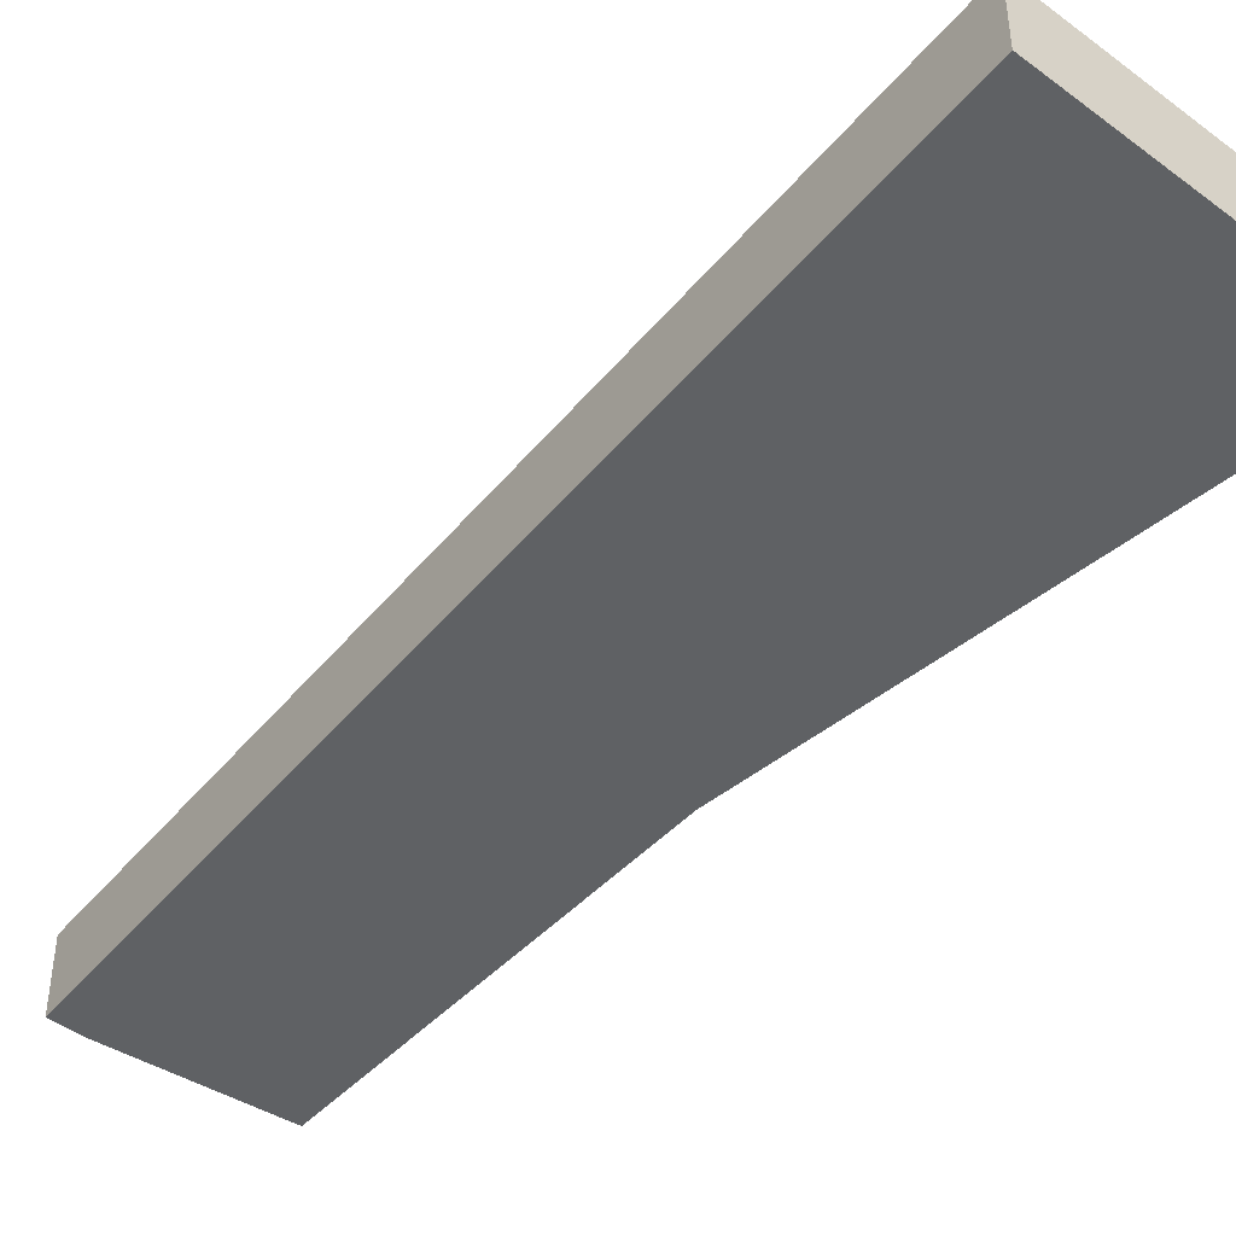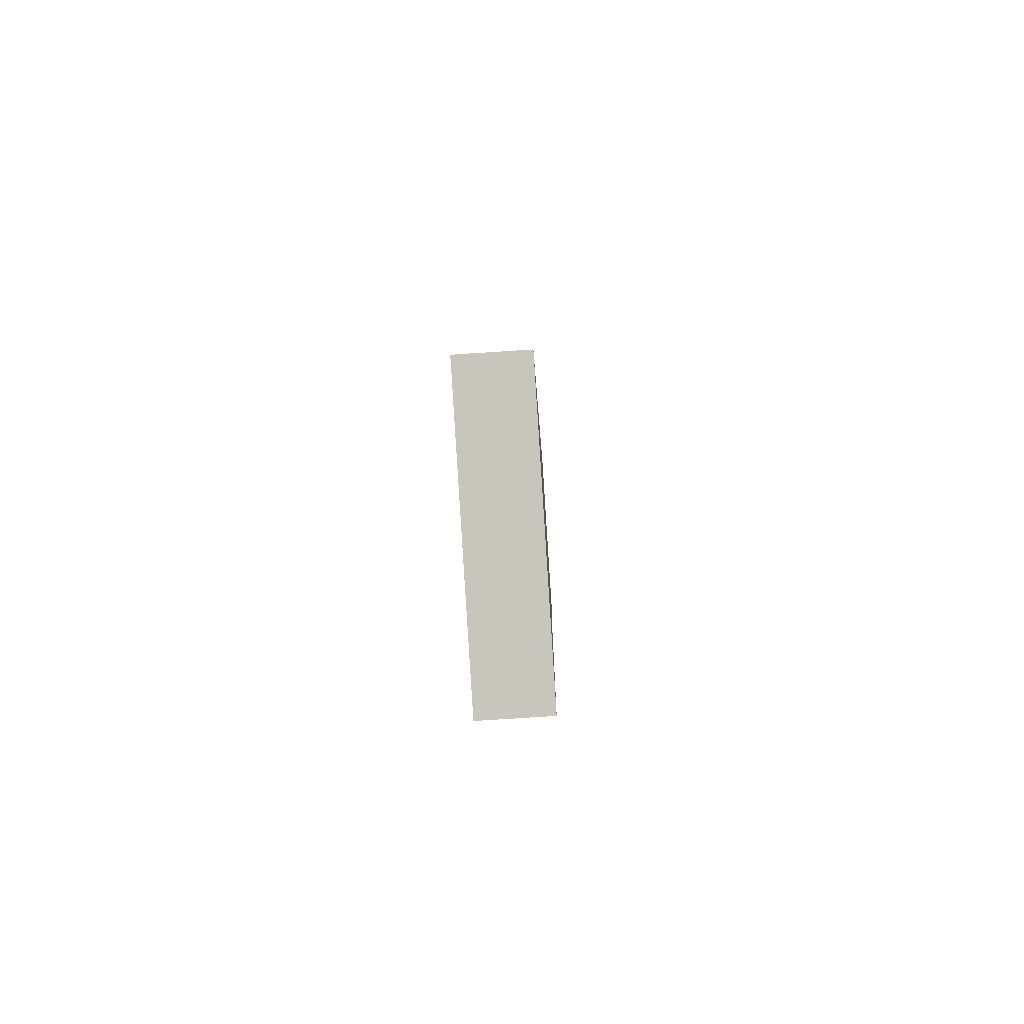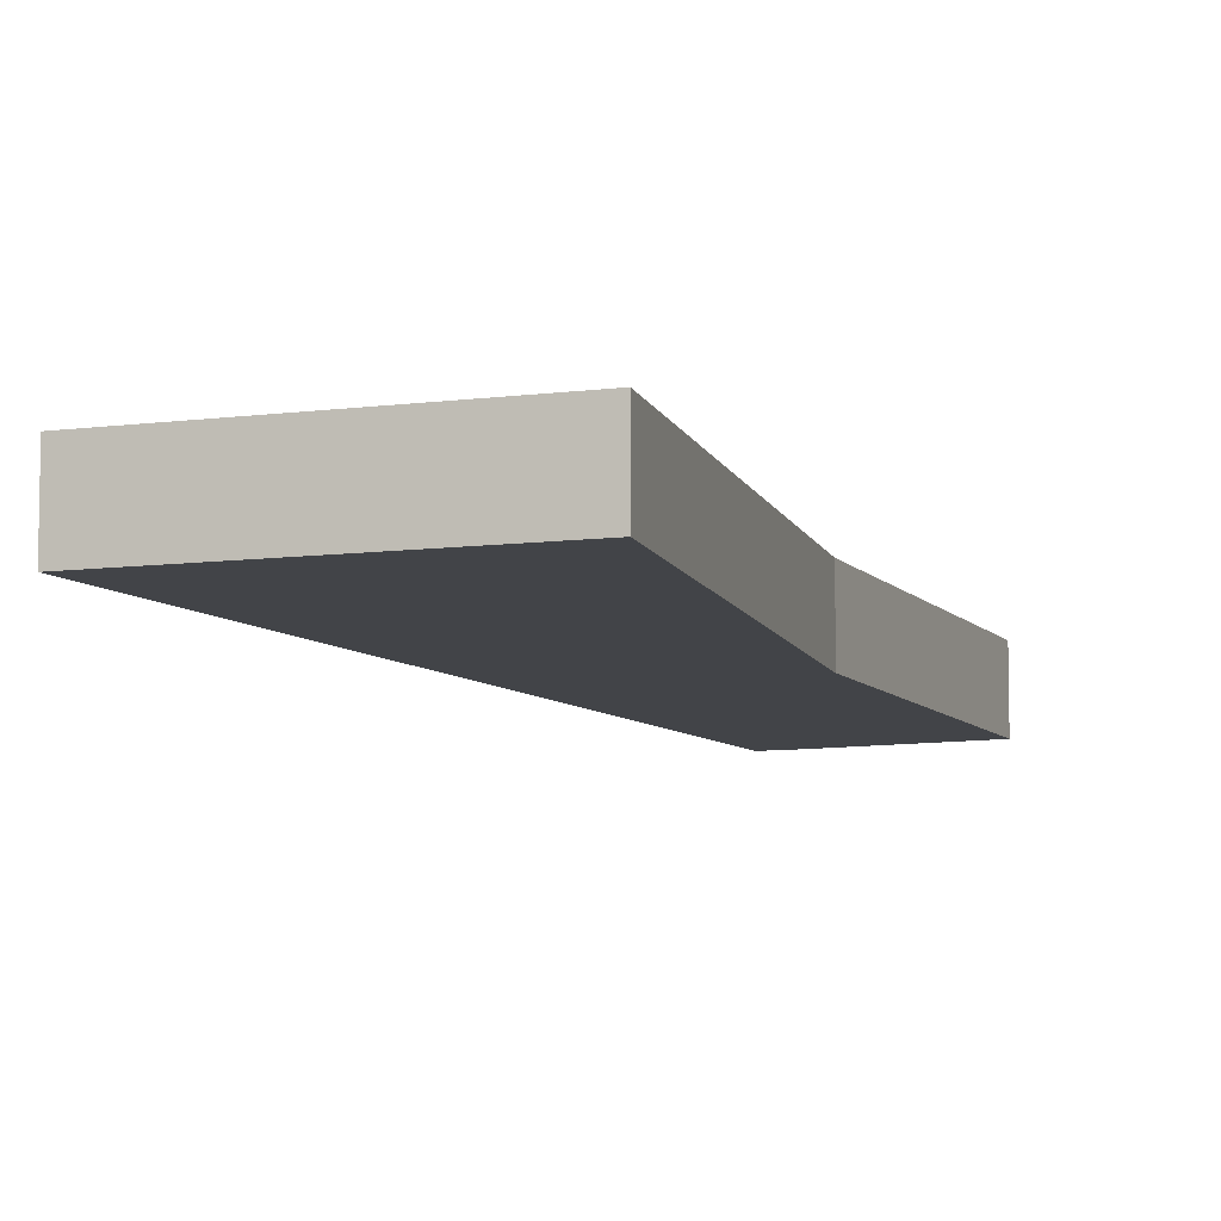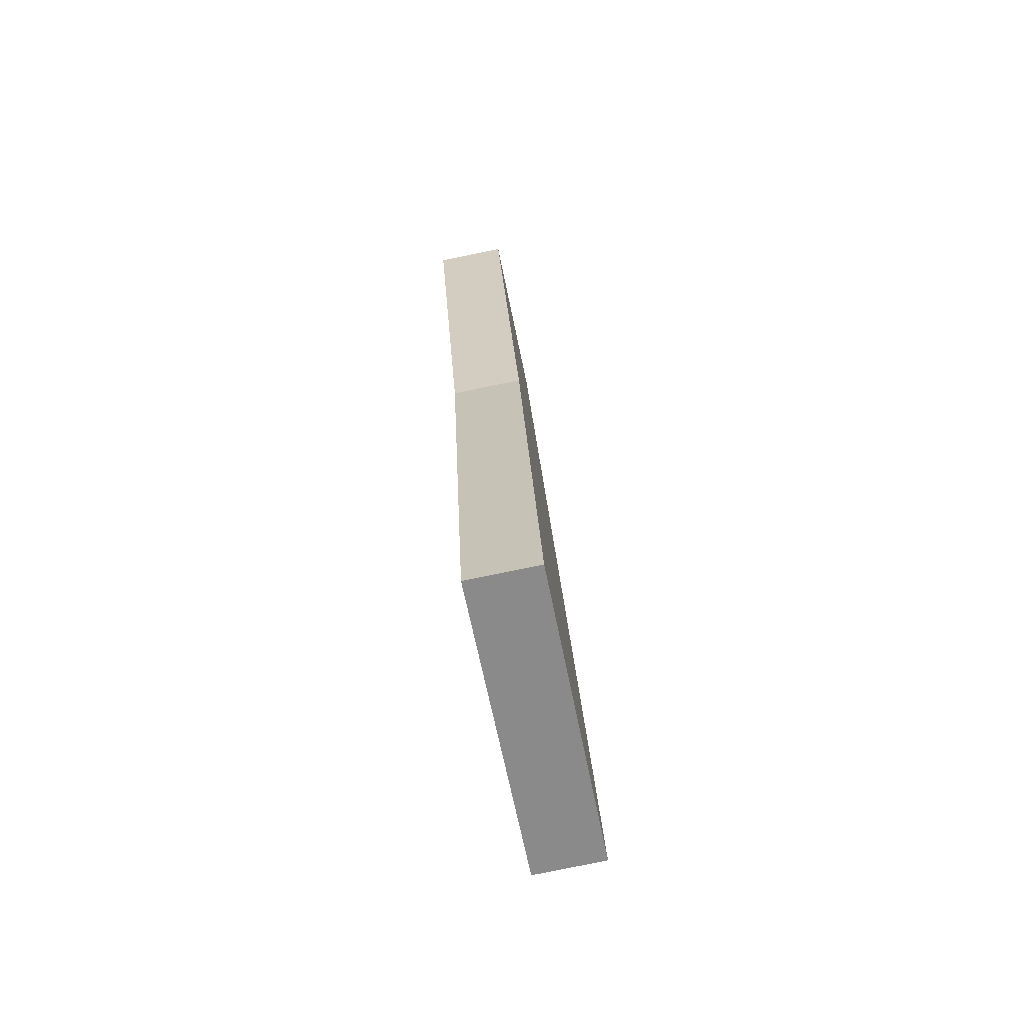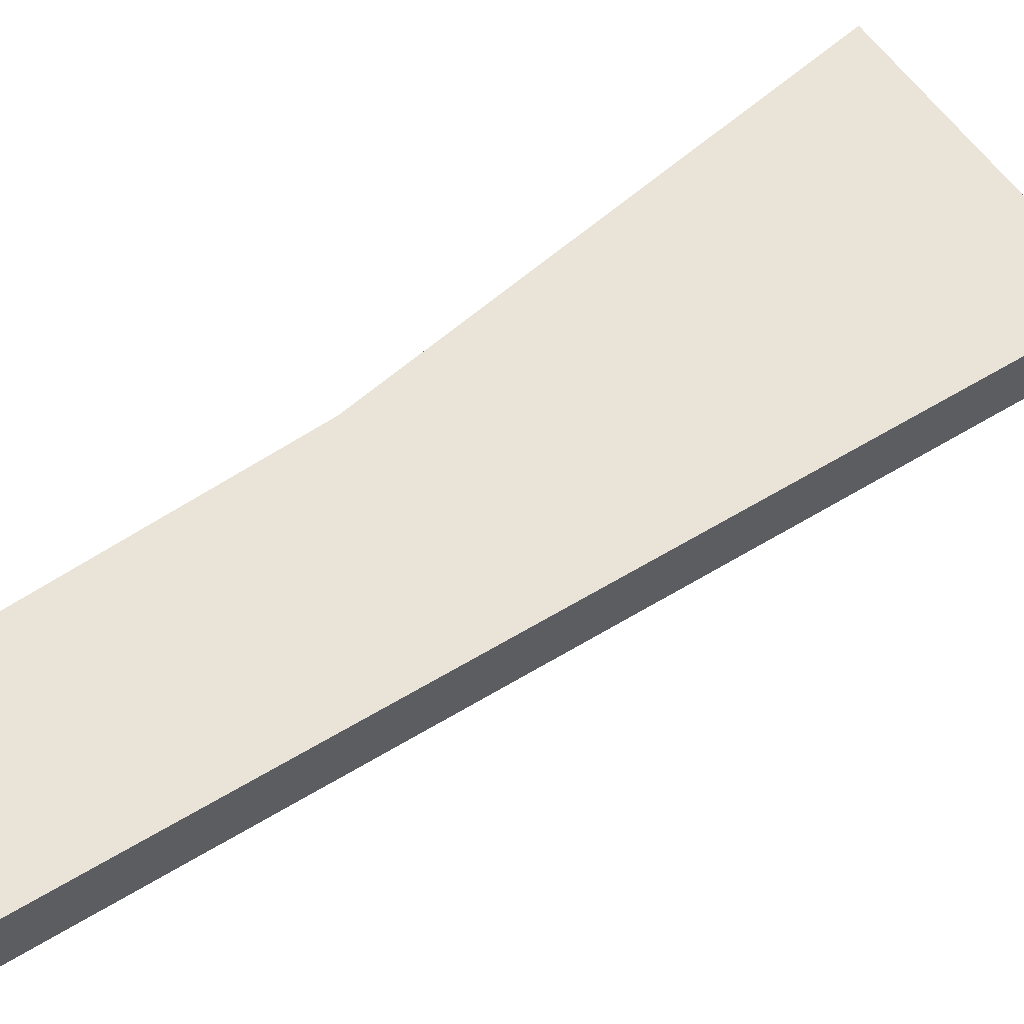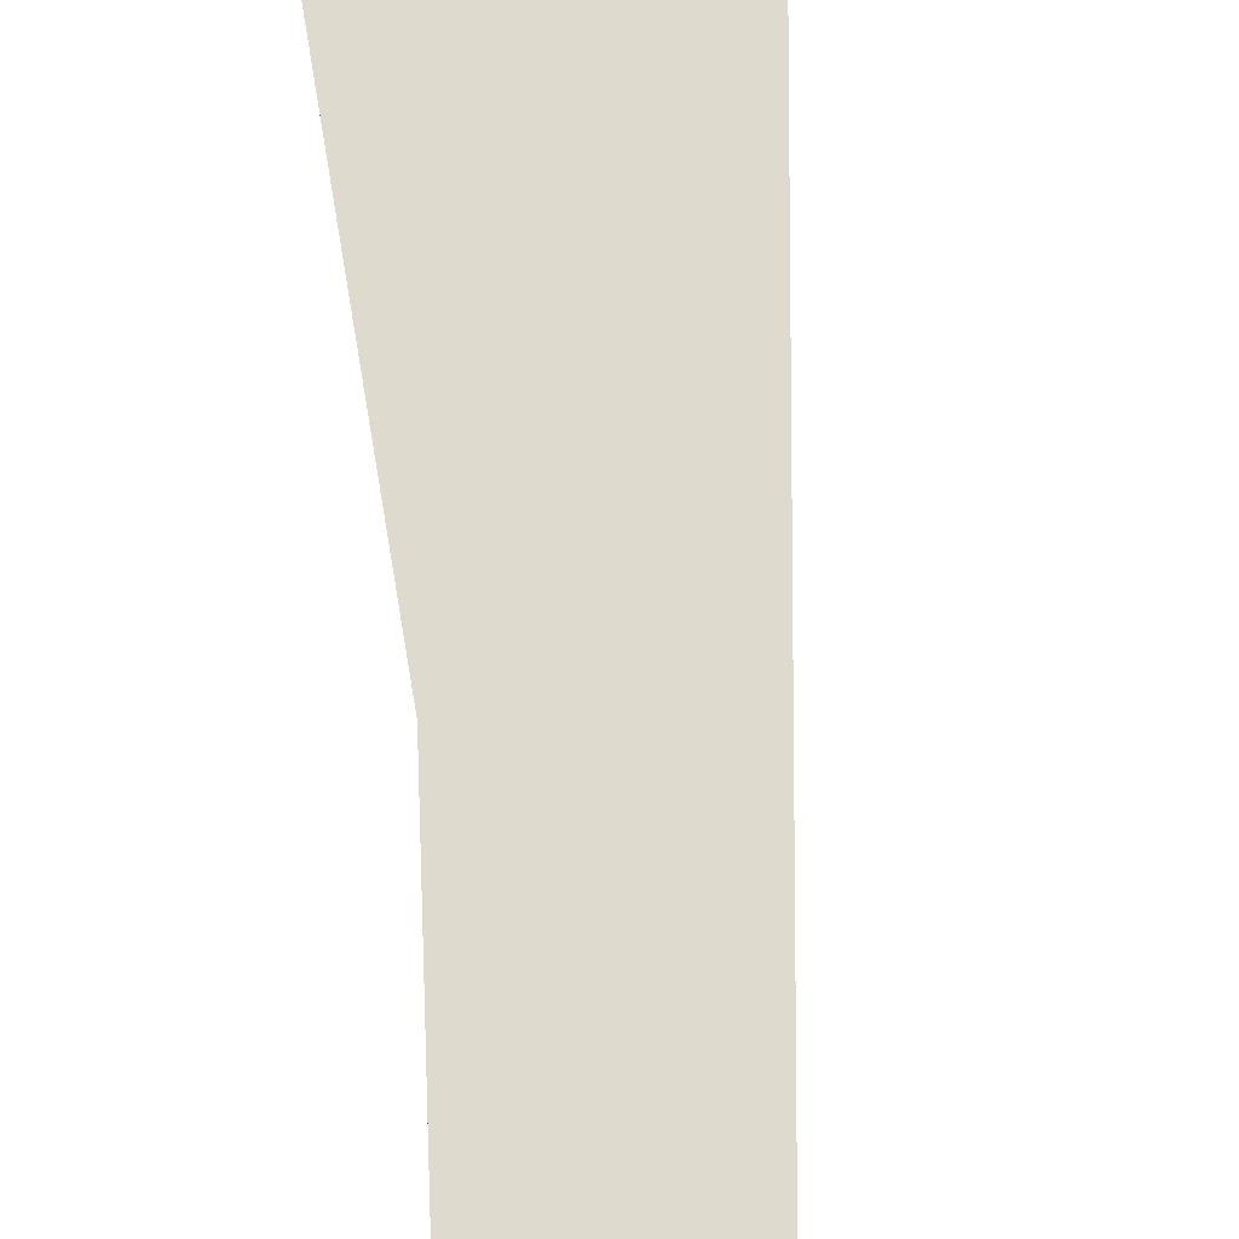
<metadata>
{"format":"obj","ext":"obj","renderer":"f3d","projection":"perspective","resolution":1024,"background":"white","views":[{"elev":-45.9,"azim":122.4,"up":"+Y"},{"elev":-73.7,"azim":93.8,"up":"+Z"},{"elev":-8.1,"azim":-176.5,"up":"+Y"},{"elev":-79.6,"azim":-78.4,"up":"+Z"},{"elev":60.8,"azim":37.7,"up":"+Y"},{"elev":71.1,"azim":-20.2,"up":"+Y"}]}
</metadata>
<code>
v  1.312 0.749 -4.1
v  5.484 0.749 -8.641
v  2.327 0.749 -9.595
v  0 0.749 4.586e-17
v  1.584 0.749 0.672
v  1.928 0.749 0.779
v  2.327 5.875e-16 -9.595
v  1.312 2.511e-16 -4.1
v  0 0 0
v  1.584 -4.115e-17 0.672
v  1.928 -4.77e-17 0.779
v  5.484 5.291e-16 -8.641
g defaultobject
f 1 2 3
f 2 1 4
f 2 4 5
f 2 5 6
f 7 1 3
f 1 7 8
f 8 4 1
f 4 8 9
f 9 5 4
f 5 9 10
f 10 6 5
f 6 10 11
f 11 2 6
f 2 11 12
f 12 3 2
f 3 12 7
f 8 10 9
f 10 8 11
f 11 8 12
f 12 8 7

</code>
